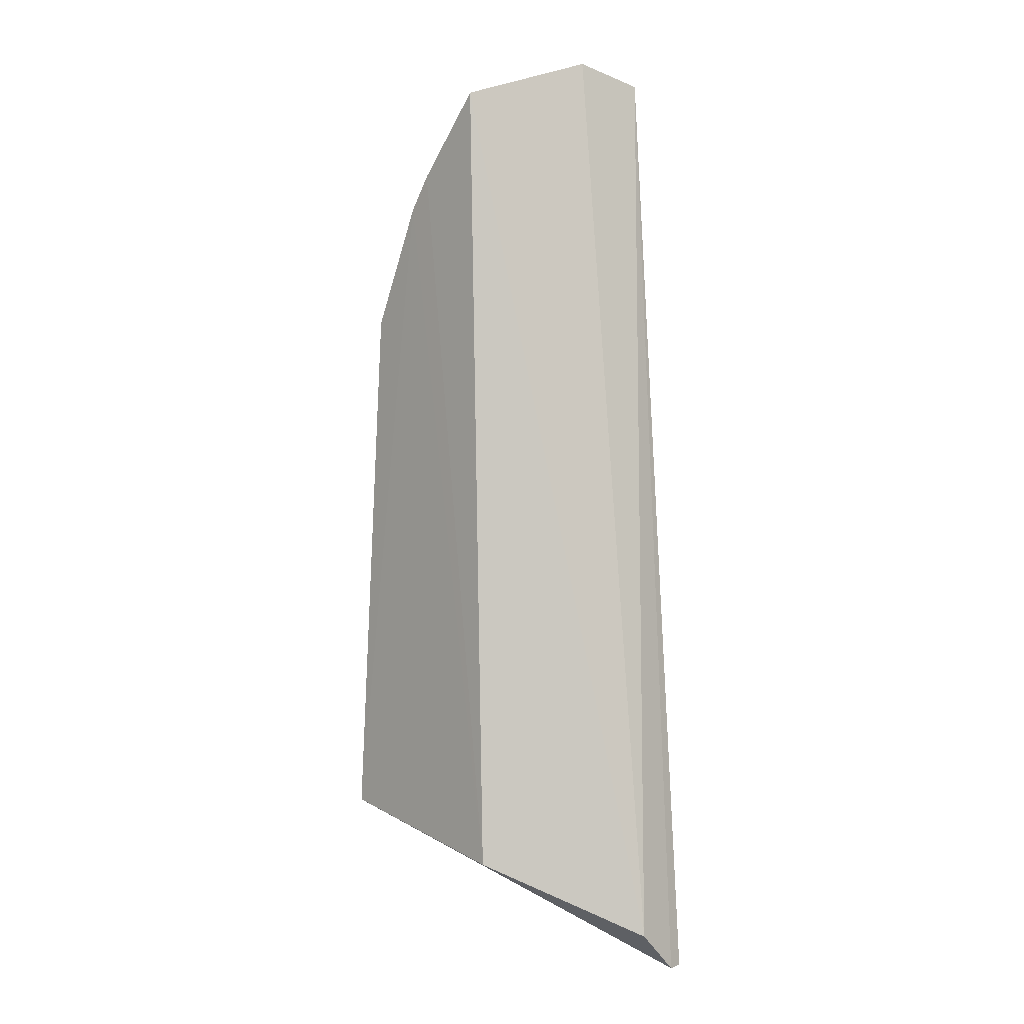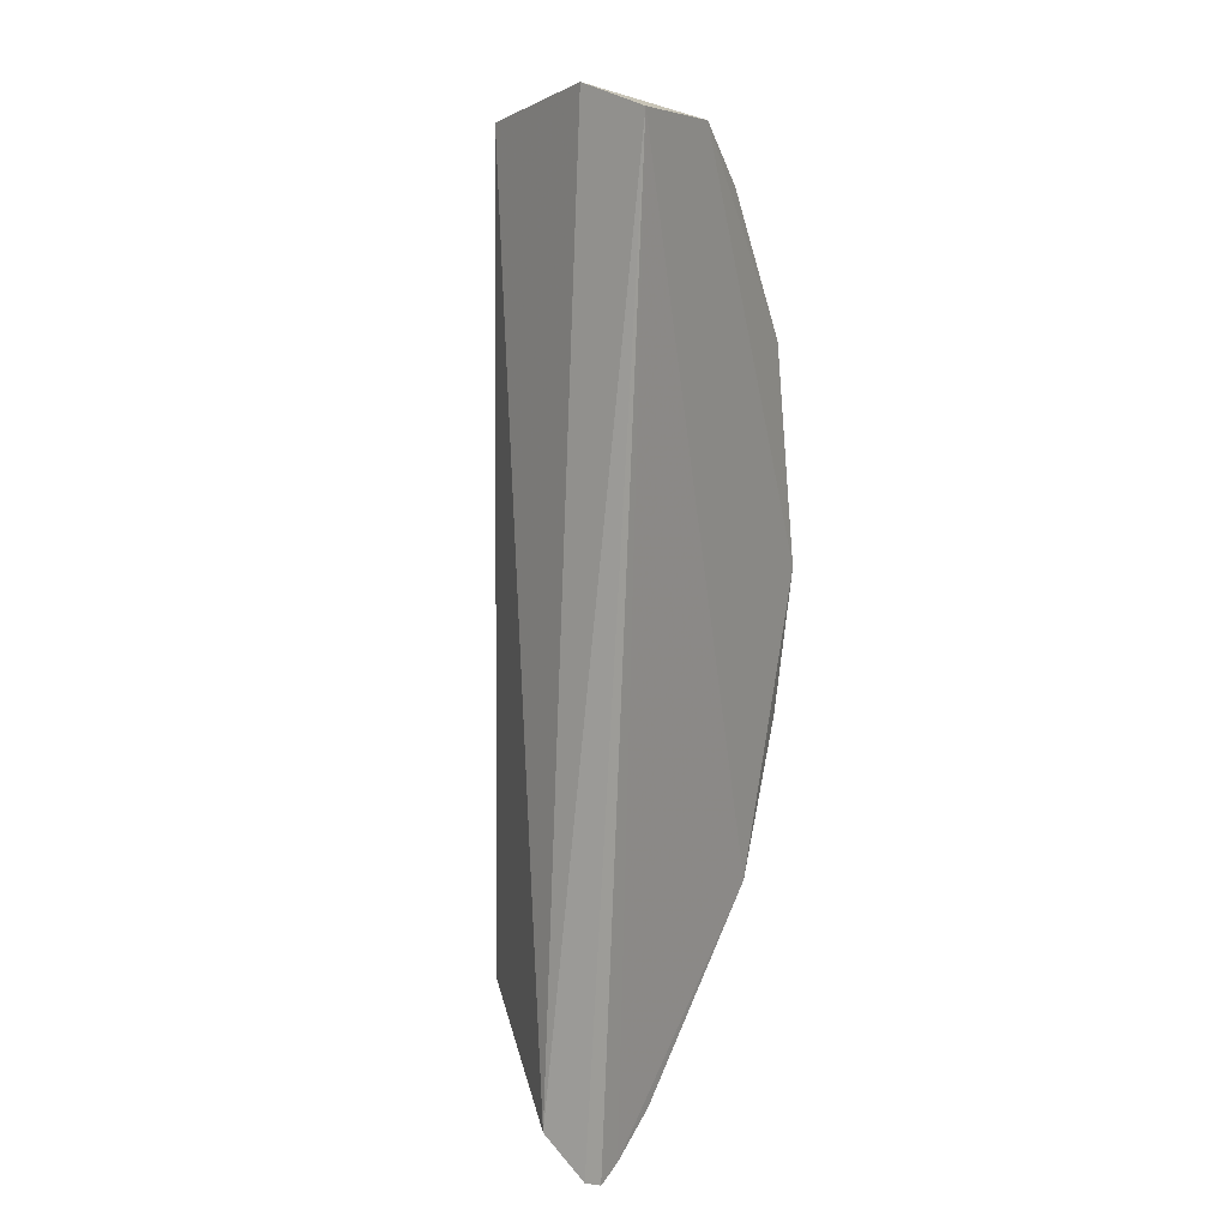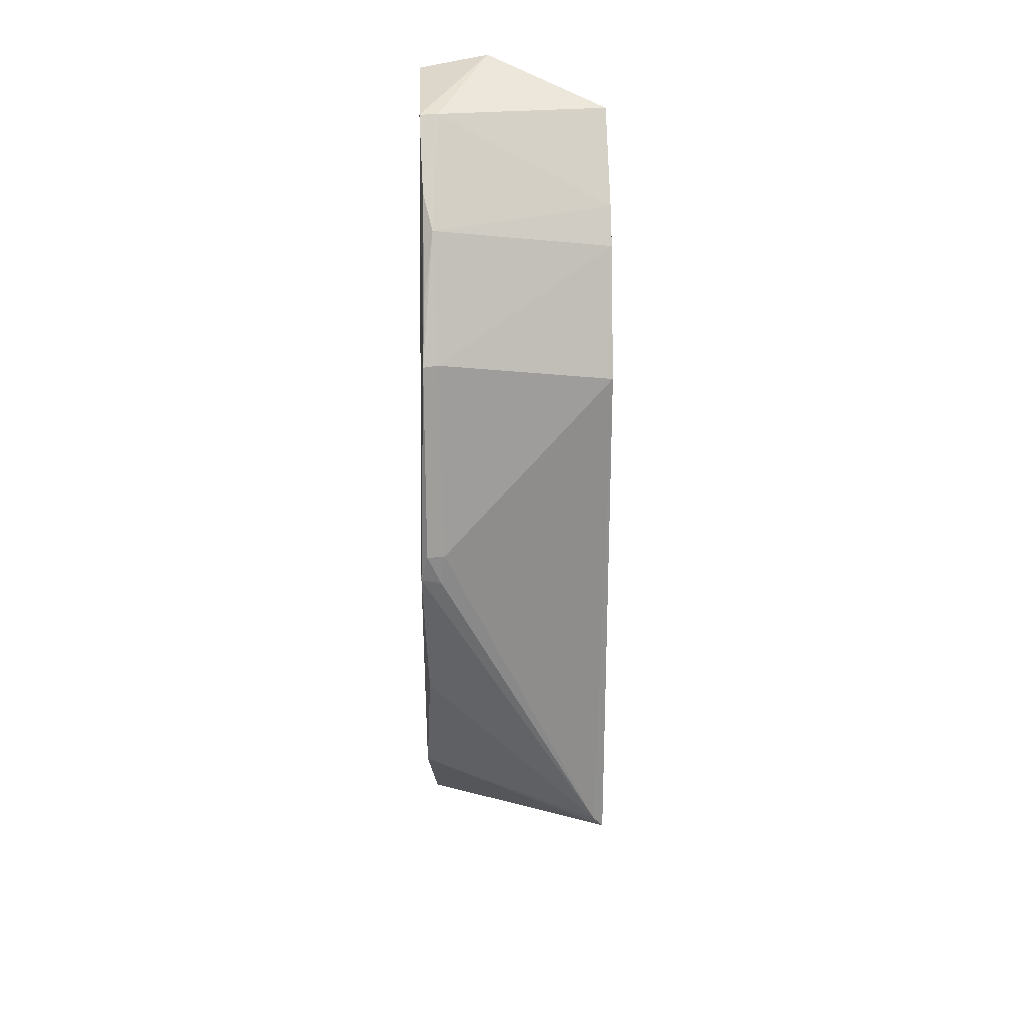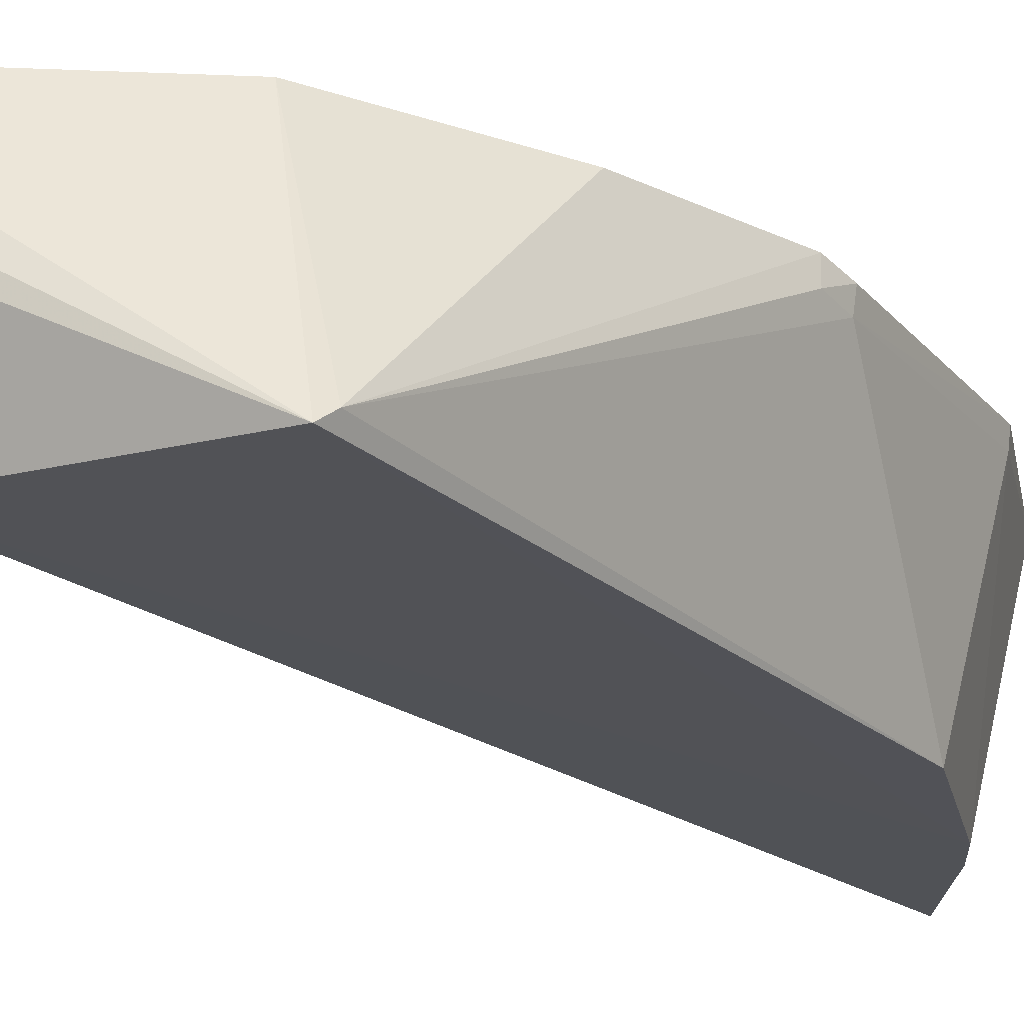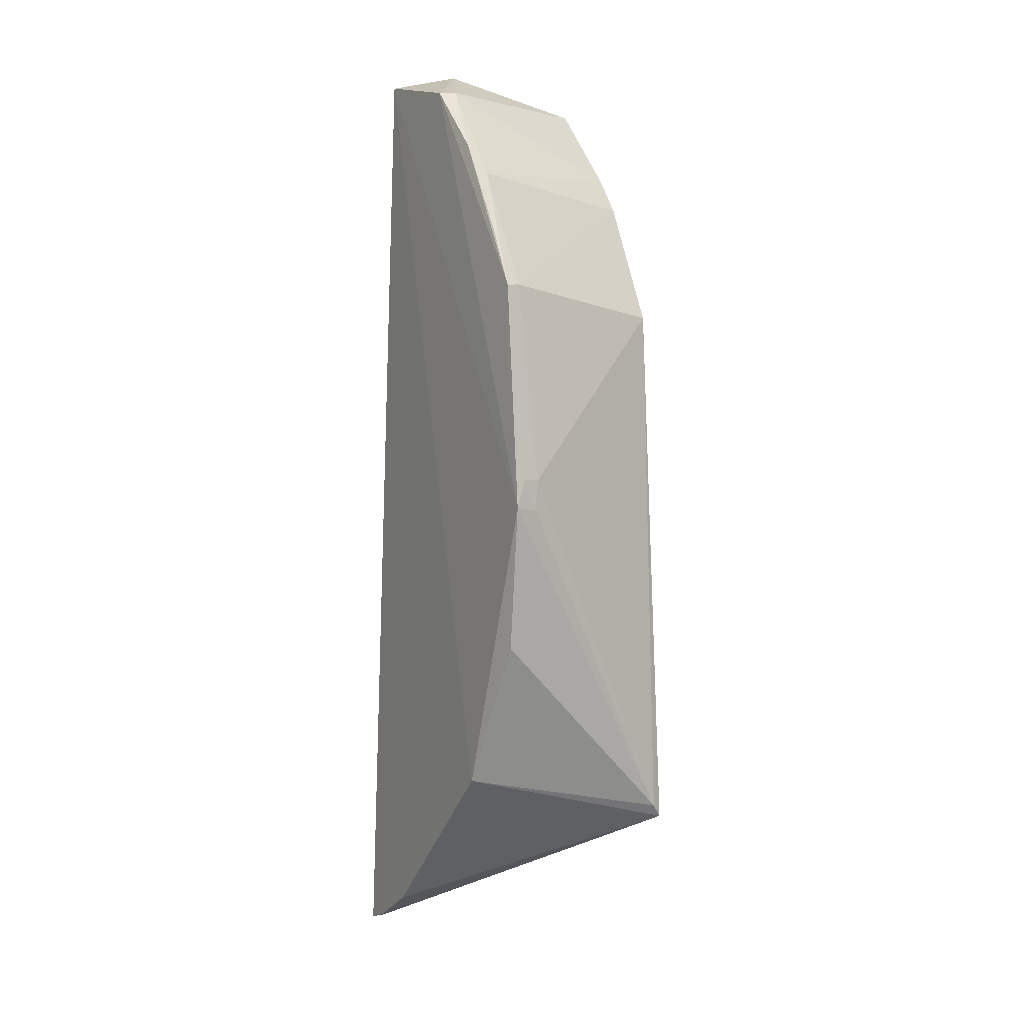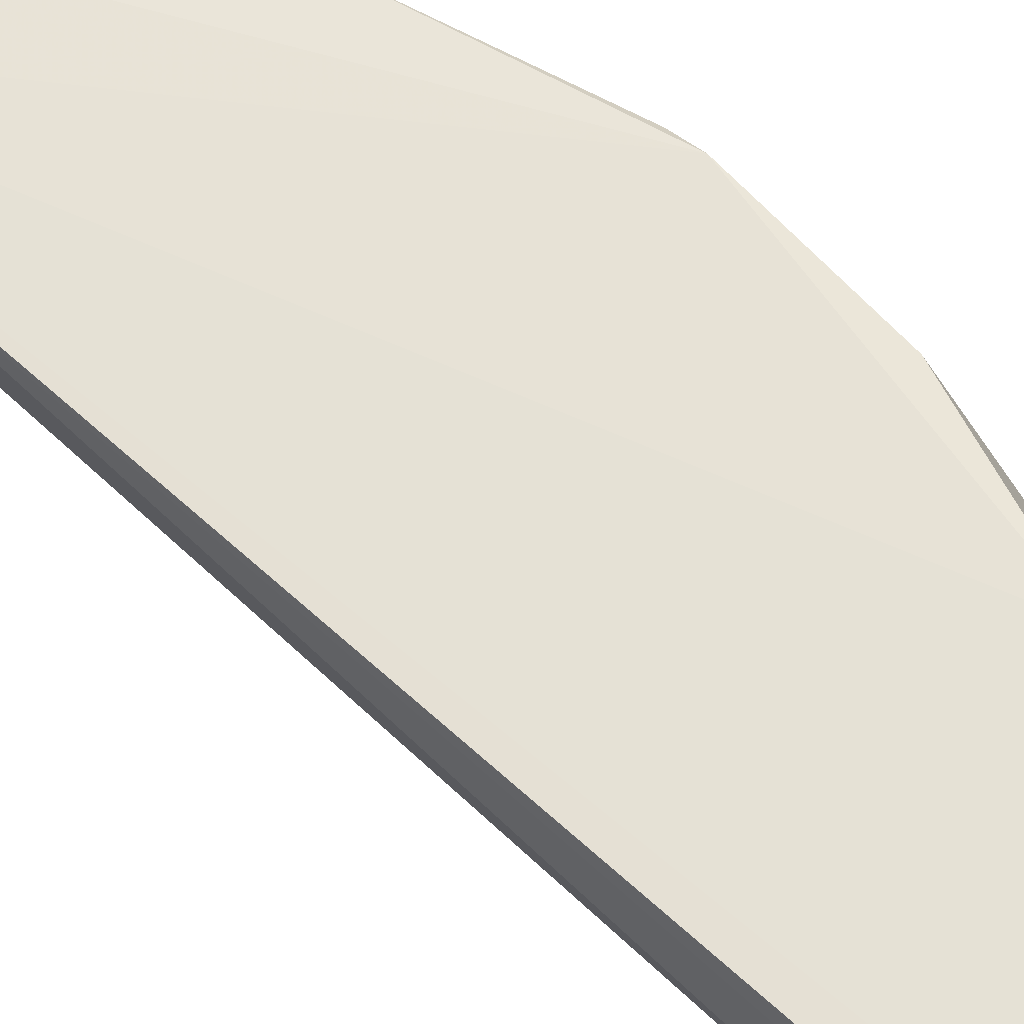
<metadata>
{"format":"obj","ext":"obj","renderer":"f3d","projection":"perspective","resolution":1024,"background":"white","views":[{"elev":-1.1,"azim":-131.4,"up":"+Y"},{"elev":17.5,"azim":-58.5,"up":"+Y"},{"elev":29.0,"azim":88.5,"up":"+Y"},{"elev":-21.5,"azim":37.3,"up":"+Z"},{"elev":3.8,"azim":58.9,"up":"+Y"},{"elev":63.0,"azim":-51.3,"up":"+Z"}]}
</metadata>
<code>
v -0.004497 0.003272 0.1472
v 0.006999 -0.05602 0.1333
v 0.003945 -0.01532 0.1325
v -0.007899 0.002705 0.1327
v -0.01778 -0.06956 0.1471
v -0.009537 -0.0607 0.1327
v 0.001685 -0.003865 0.1463
v -0.01253 0.004735 0.1473
v 0.006722 -0.05705 0.1325
v -0.002371 -0.00346 0.1325
v -0.01821 -0.06652 0.1425
v 0.008889 -0.02836 0.1472
v -0.01166 0.005959 0.1419
v 0.001615 -0.05333 0.1478
v -0.01802 -0.06963 0.1459
v -0.0005137 -0.006041 0.1325
v -0.004349 0.003378 0.1458
v 0.008697 -0.0284 0.1458
v 0.006371 -0.01308 0.1472
v -0.01158 -0.0663 0.1473
v 0.006979 -0.04179 0.1473
v 0.008716 -0.03051 0.1477
v -0.01569 -0.06877 0.1472
v -0.0001509 -0.001468 0.147
v 0.008842 -0.03074 0.1461
v 0.006182 -0.01301 0.1461
v 0.004067 -0.008734 0.147
f 9 3 2
f 10 6 4
f 11 4 6
f 13 8 1
f 13 11 8
f 13 4 11
f 14 9 2
f 15 6 9
f 15 11 6
f 15 5 8
f 15 8 11
f 16 9 6
f 16 6 10
f 16 3 9
f 16 10 7
f 17 10 4
f 17 7 10
f 17 13 1
f 17 4 13
f 18 2 3
f 19 12 18
f 20 9 14
f 21 14 2
f 22 1 8
f 22 8 14
f 22 19 1
f 22 12 19
f 22 14 21
f 22 21 2
f 23 15 9
f 23 5 15
f 23 9 20
f 23 20 14
f 23 14 8
f 23 8 5
f 24 17 1
f 24 7 17
f 24 1 19
f 25 18 12
f 25 2 18
f 25 22 2
f 25 12 22
f 26 16 7
f 26 7 19
f 26 3 16
f 26 19 18
f 26 18 3
f 27 24 19
f 27 19 7
f 27 7 24

</code>
